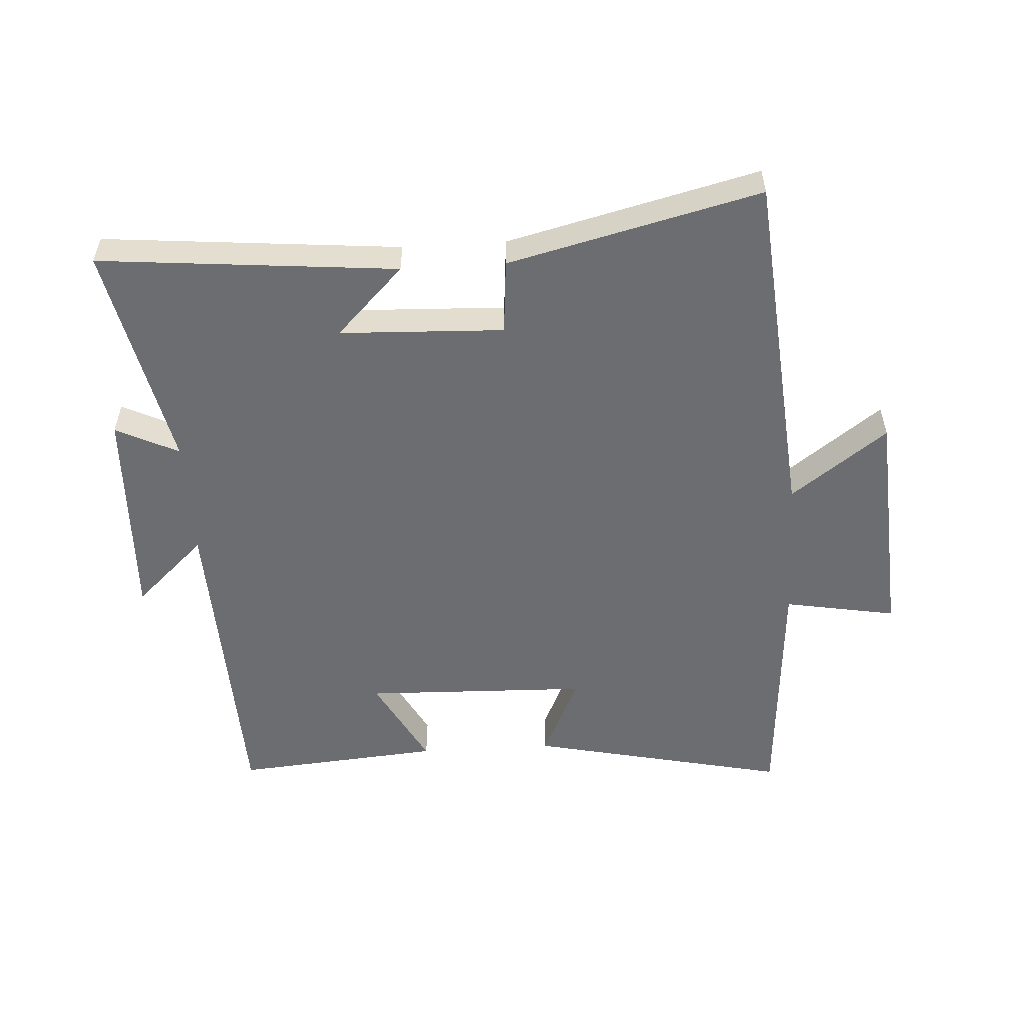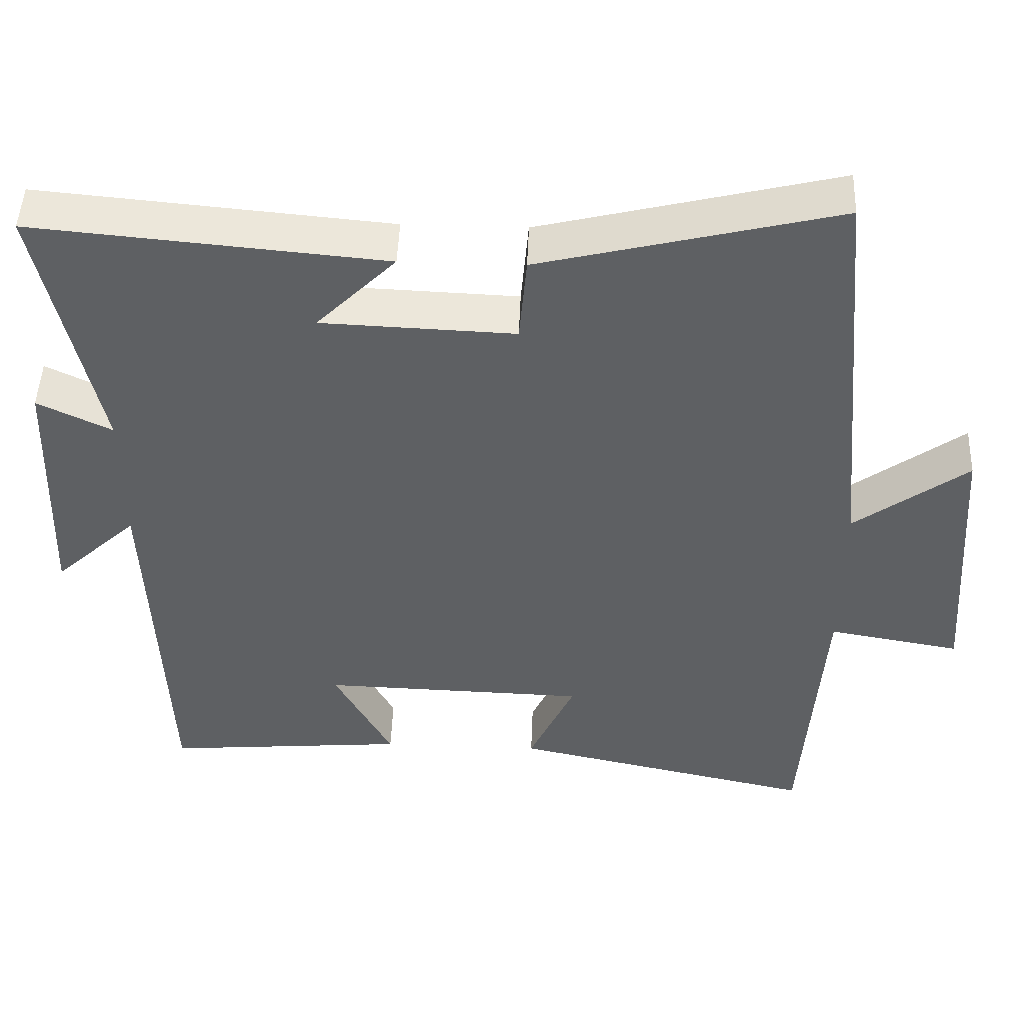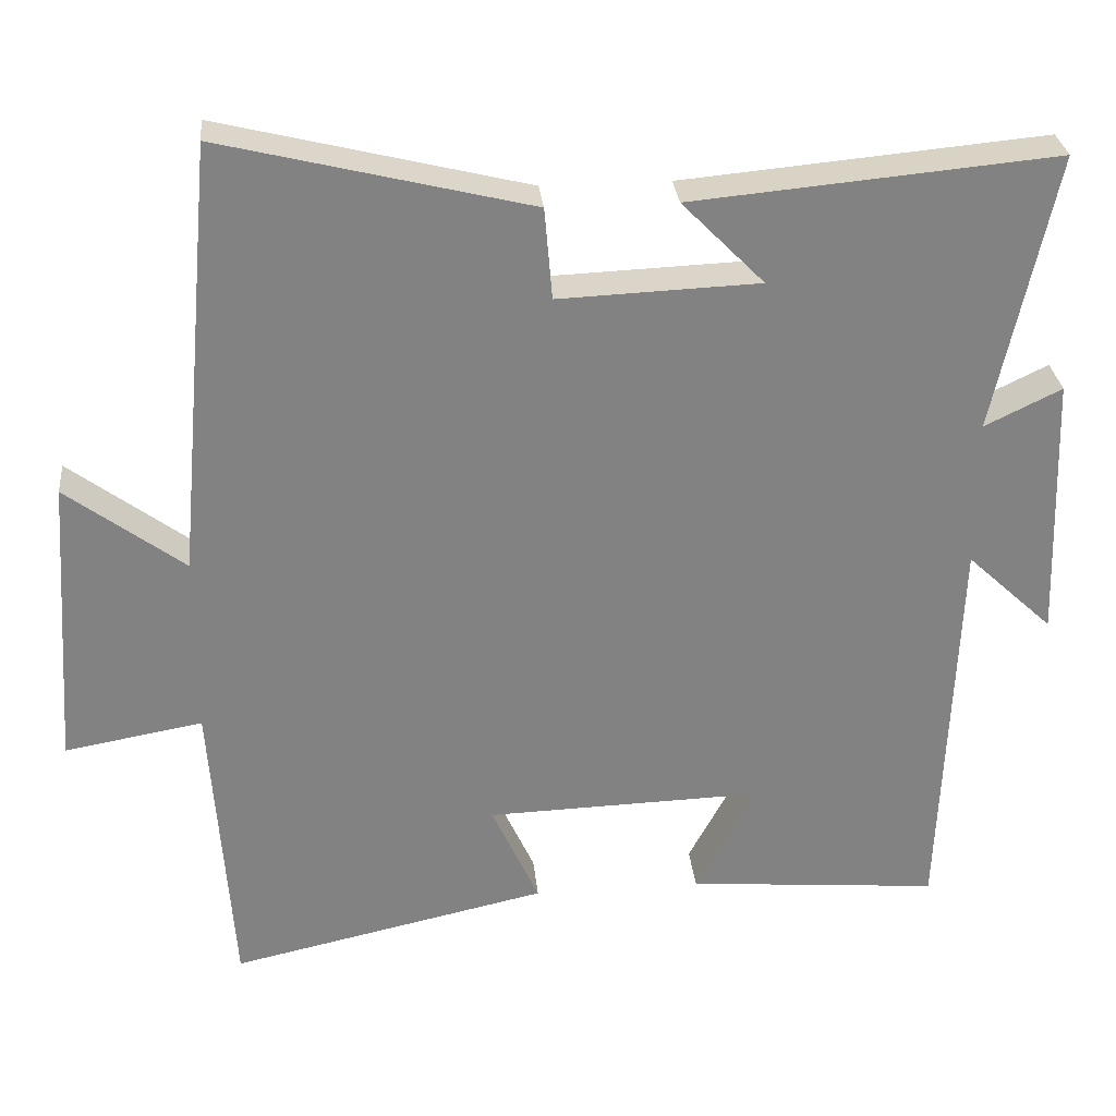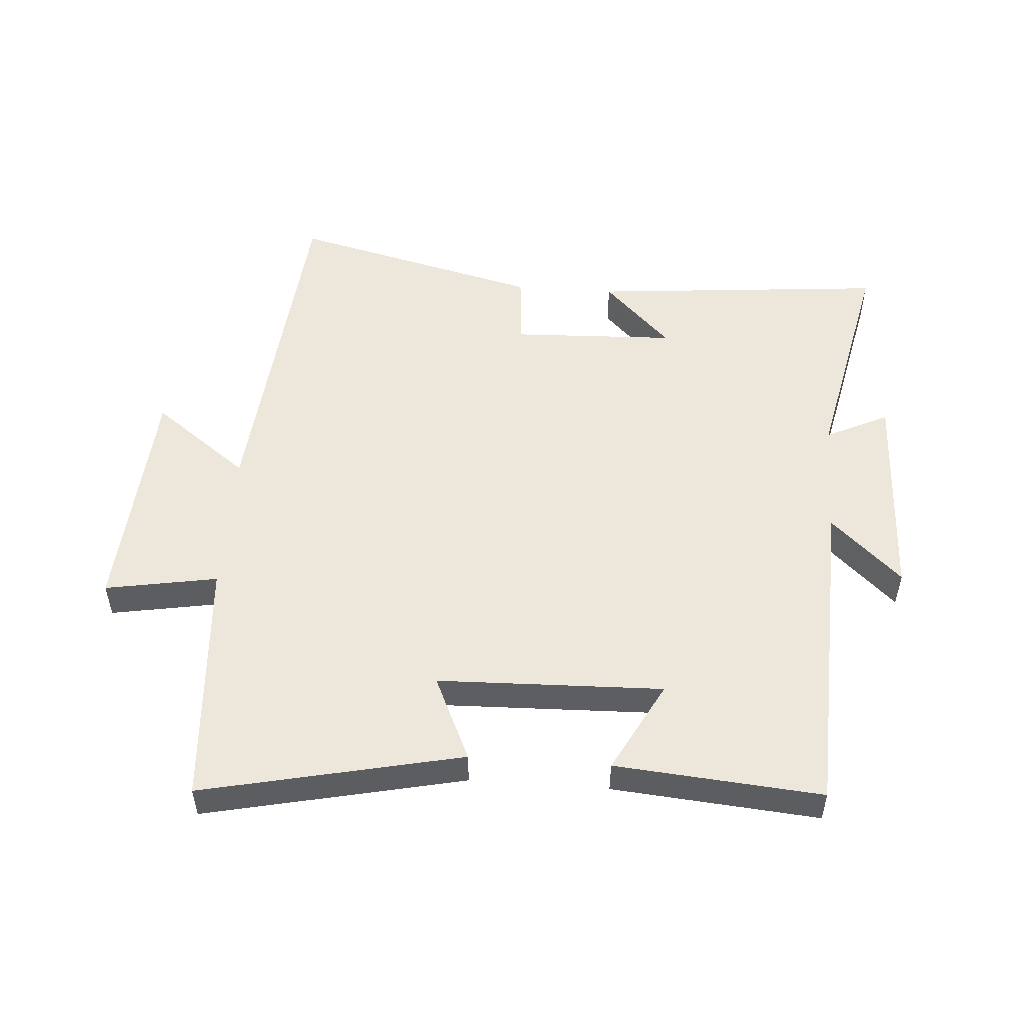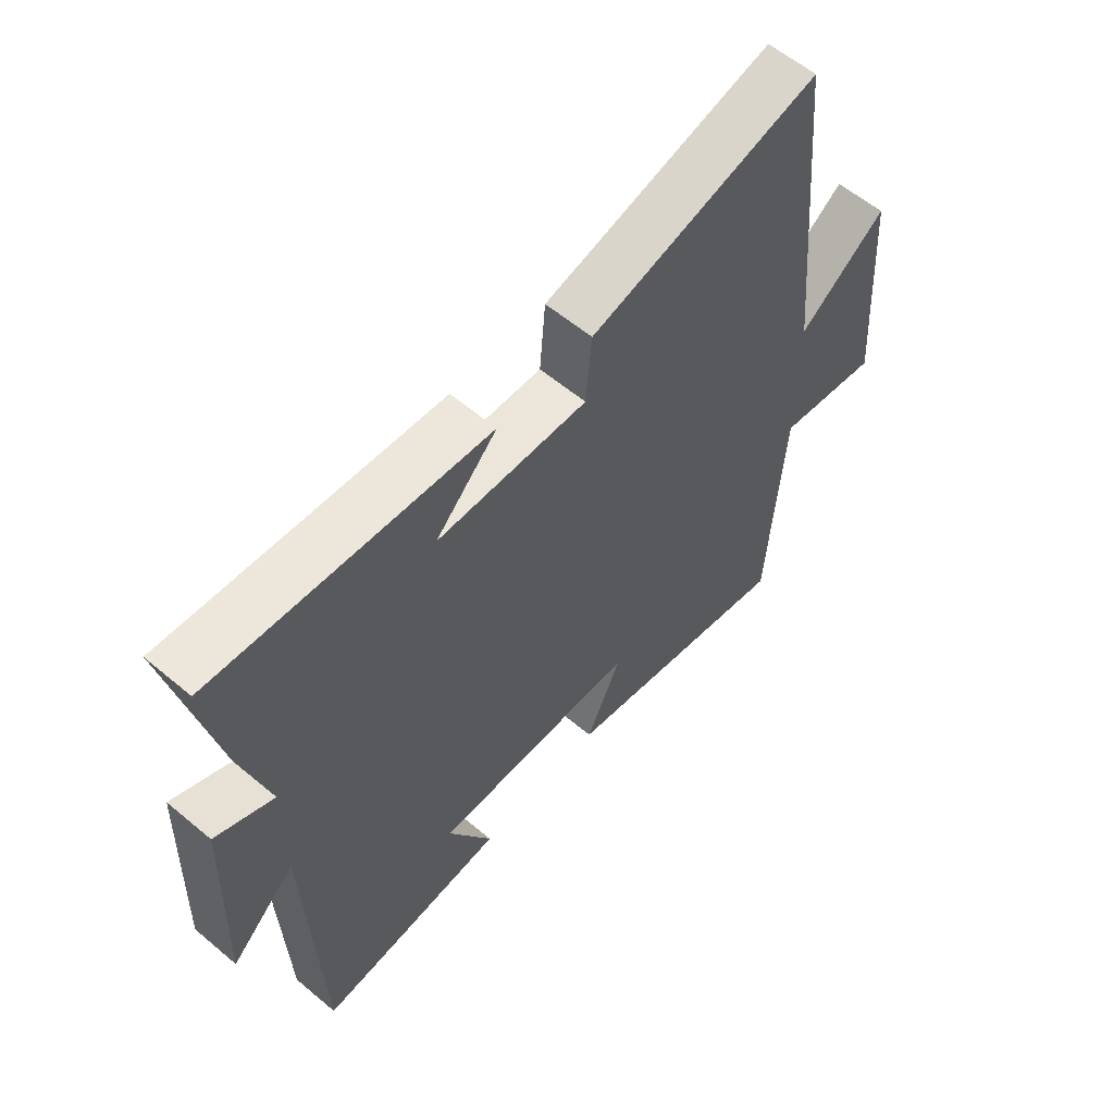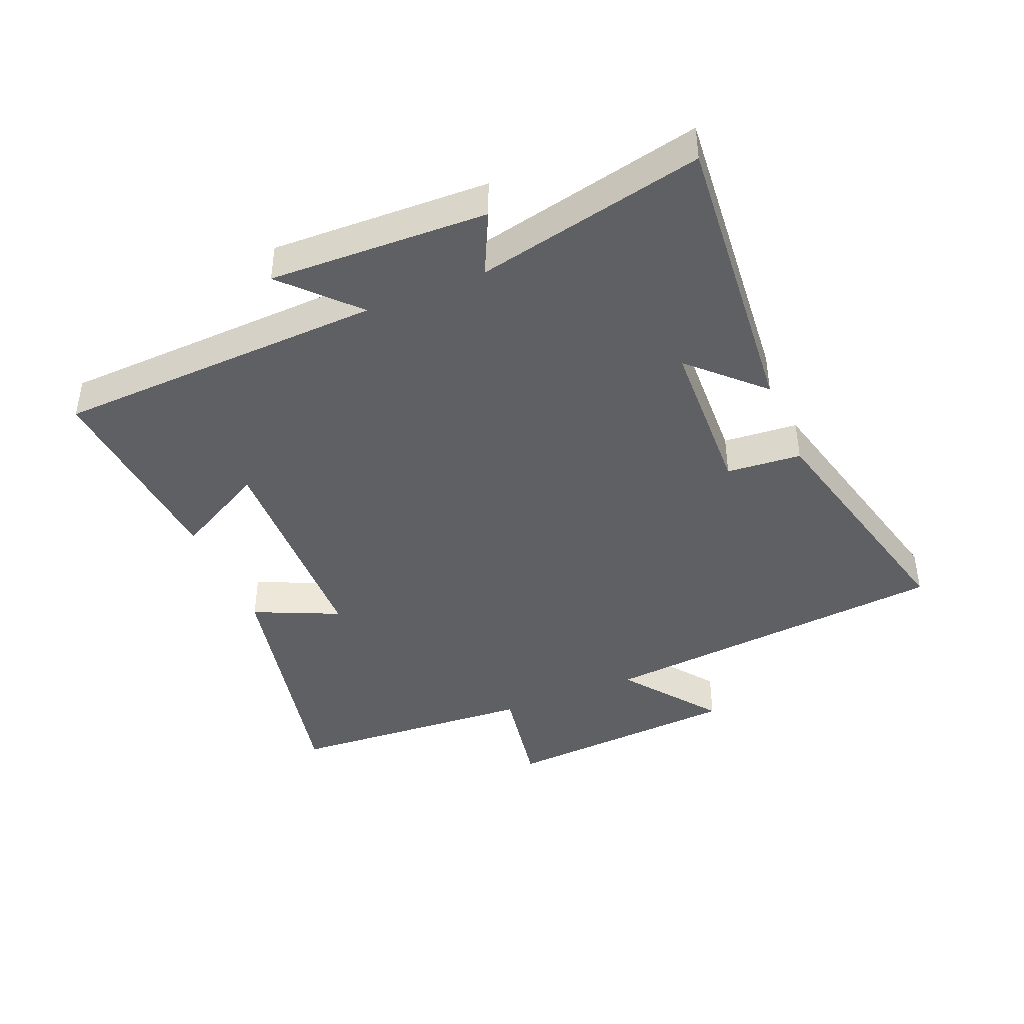
<metadata>
{"format":"obj","ext":"obj","renderer":"f3d","projection":"perspective","resolution":1024,"background":"white","views":[{"elev":-54.0,"azim":3.4,"up":"+Y"},{"elev":47.9,"azim":2.2,"up":"+Z"},{"elev":29.5,"azim":174.3,"up":"+Z"},{"elev":51.9,"azim":-175.9,"up":"+Y"},{"elev":59.2,"azim":-49.3,"up":"+Z"},{"elev":-42.4,"azim":-67.3,"up":"+Y"}]}
</metadata>
<code>
v 0.449 0.07 0.598
v 0.5 0.07 0.039
v 0.651 0.07 0.152
v 0.677 0.07 -0.226
v 0.5 0.07 -0.195
v 0.473 0.07 -0.589
v 0.064 0.07 -0.5
v 0.125 0.07 -0.366
v -0.231 0.07 -0.356
v -0.154 0.07 -0.5
v -0.48 0.07 -0.528
v -0.5 0.07 -0.008
v -0.611 0.07 -0.112
v -0.599 0.07 0.232
v -0.5 0.07 0.184
v -0.577 0.07 0.542
v -0.109 0.07 0.5
v -0.215 0.07 0.392
v 0.043 0.07 0.382
v 0.053 0.07 0.5
v 0.449 0 0.598
v 0.5 0 0.039
v 0.651 0 0.152
v 0.677 0 -0.226
v 0.5 0 -0.195
v 0.473 0 -0.589
v 0.064 0 -0.5
v 0.125 0 -0.366
v -0.231 0 -0.356
v -0.154 0 -0.5
v -0.48 0 -0.528
v -0.5 0 -0.008
v -0.611 0 -0.112
v -0.599 0 0.232
v -0.5 0 0.184
v -0.577 0 0.542
v -0.109 0 0.5
v -0.215 0 0.392
v 0.043 0 0.382
v 0.053 0 0.5
f 19 20 1 2
f 18 19 2
f 15 16 17 18
f 15 18 2
f 12 13 14 15
f 12 15 2
f 9 10 11 12
f 8 9 12 2
f 5 6 7 8
f 5 8 2 3
f 3 4 5
f 22 21 40 39
f 22 39 38
f 38 37 36 35
f 22 38 35
f 35 34 33 32
f 22 35 32
f 32 31 30 29
f 22 32 29 28
f 28 27 26 25
f 23 22 28 25
f 25 24 23
f 1 21 22 2
f 2 22 23 3
f 3 23 24 4
f 4 24 25 5
f 5 25 26 6
f 6 26 27 7
f 7 27 28 8
f 8 28 29 9
f 9 29 30 10
f 10 30 31 11
f 11 31 32 12
f 12 32 33 13
f 13 33 34 14
f 14 34 35 15
f 15 35 36 16
f 16 36 37 17
f 17 37 38 18
f 18 38 39 19
f 19 39 40 20
f 20 40 21 1

</code>
